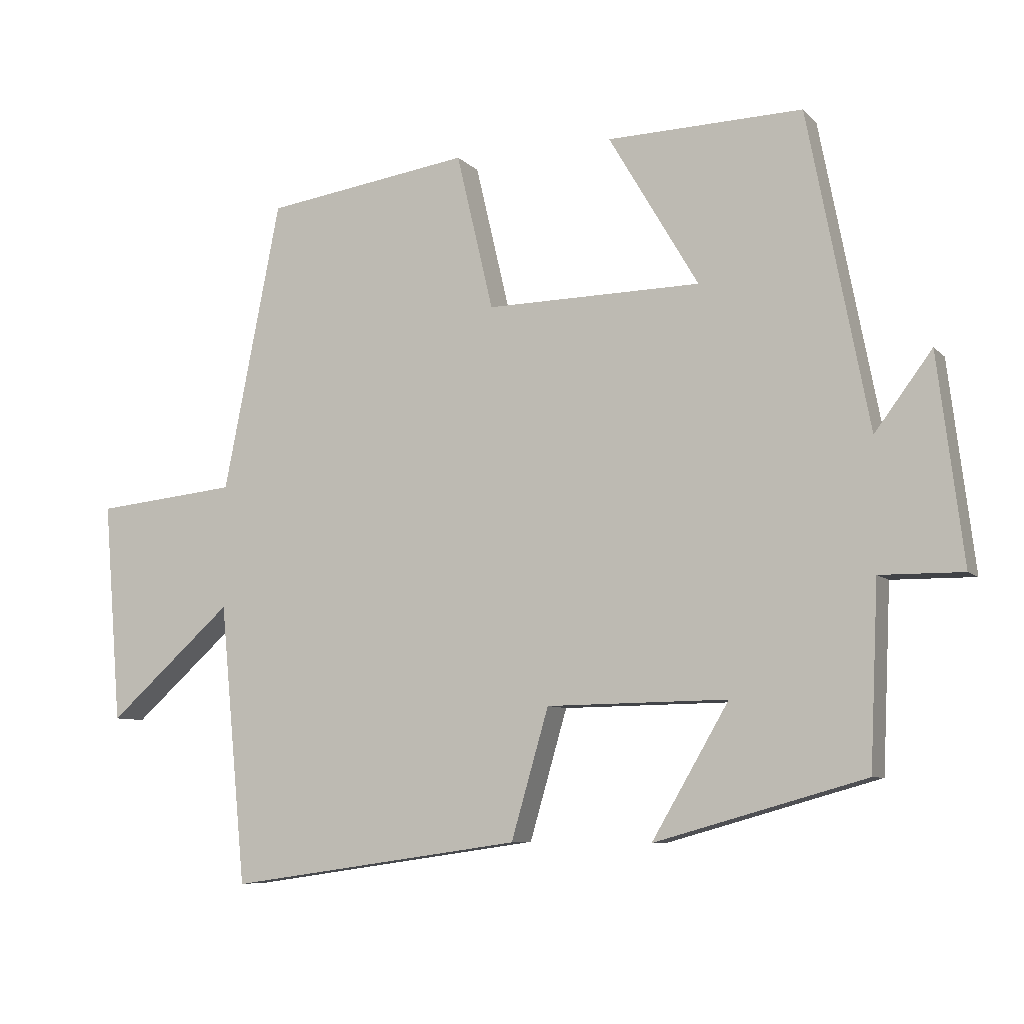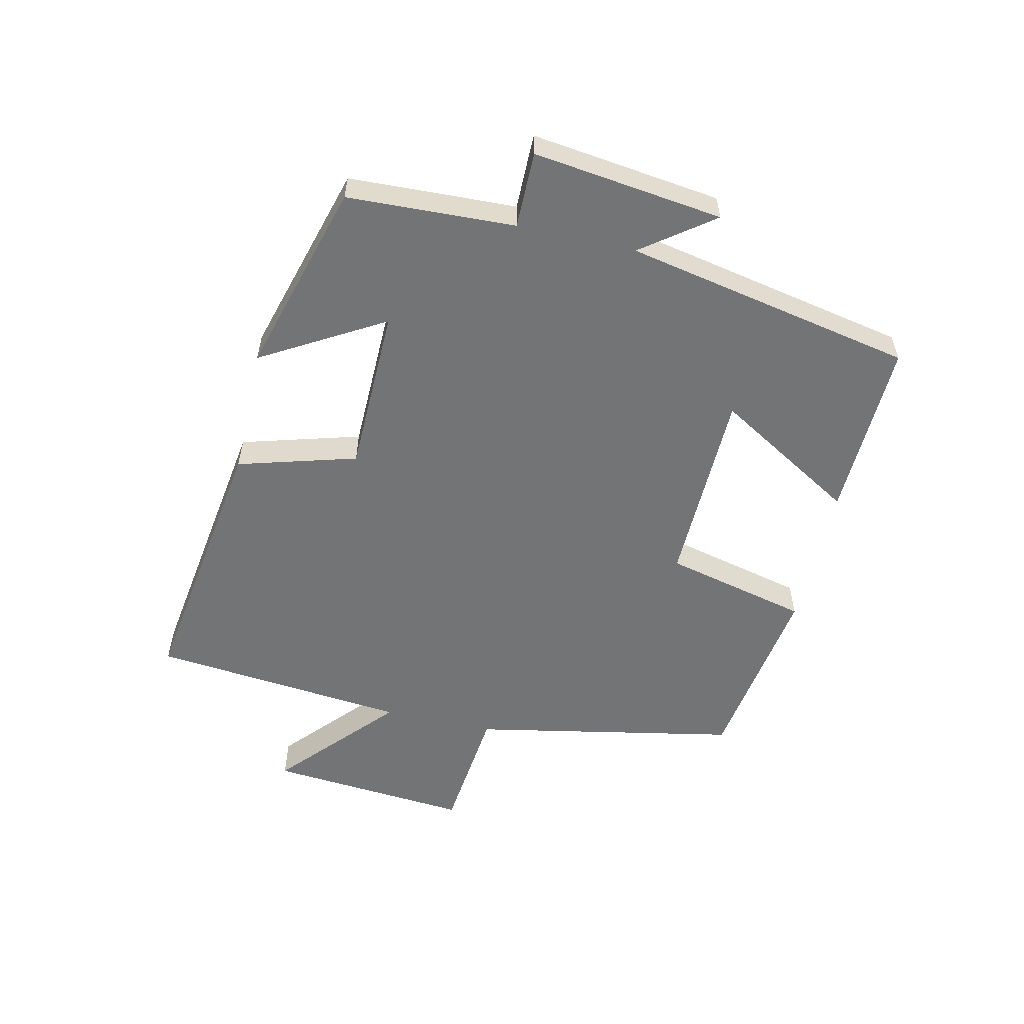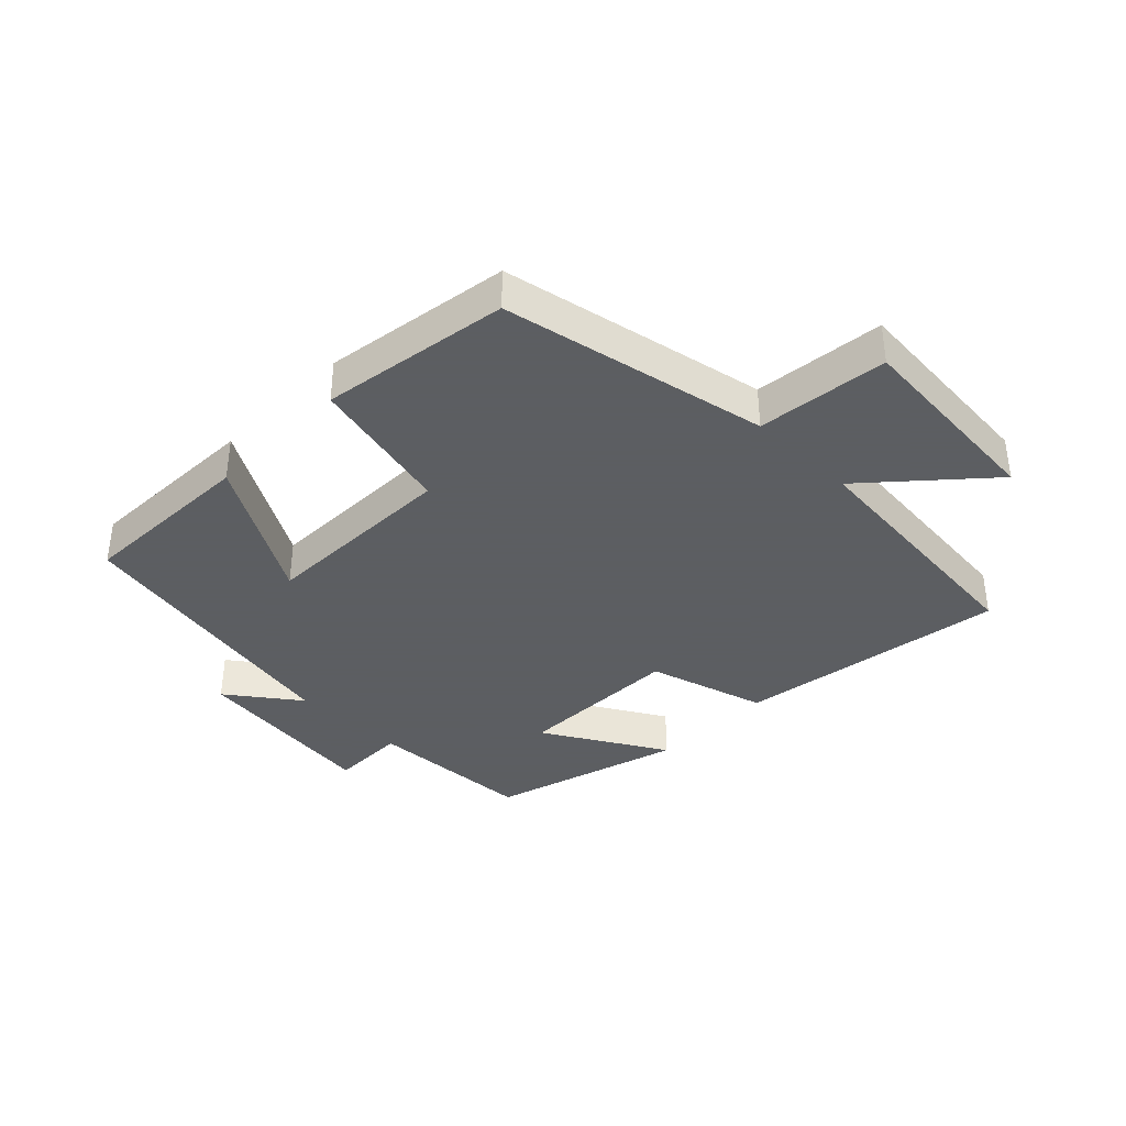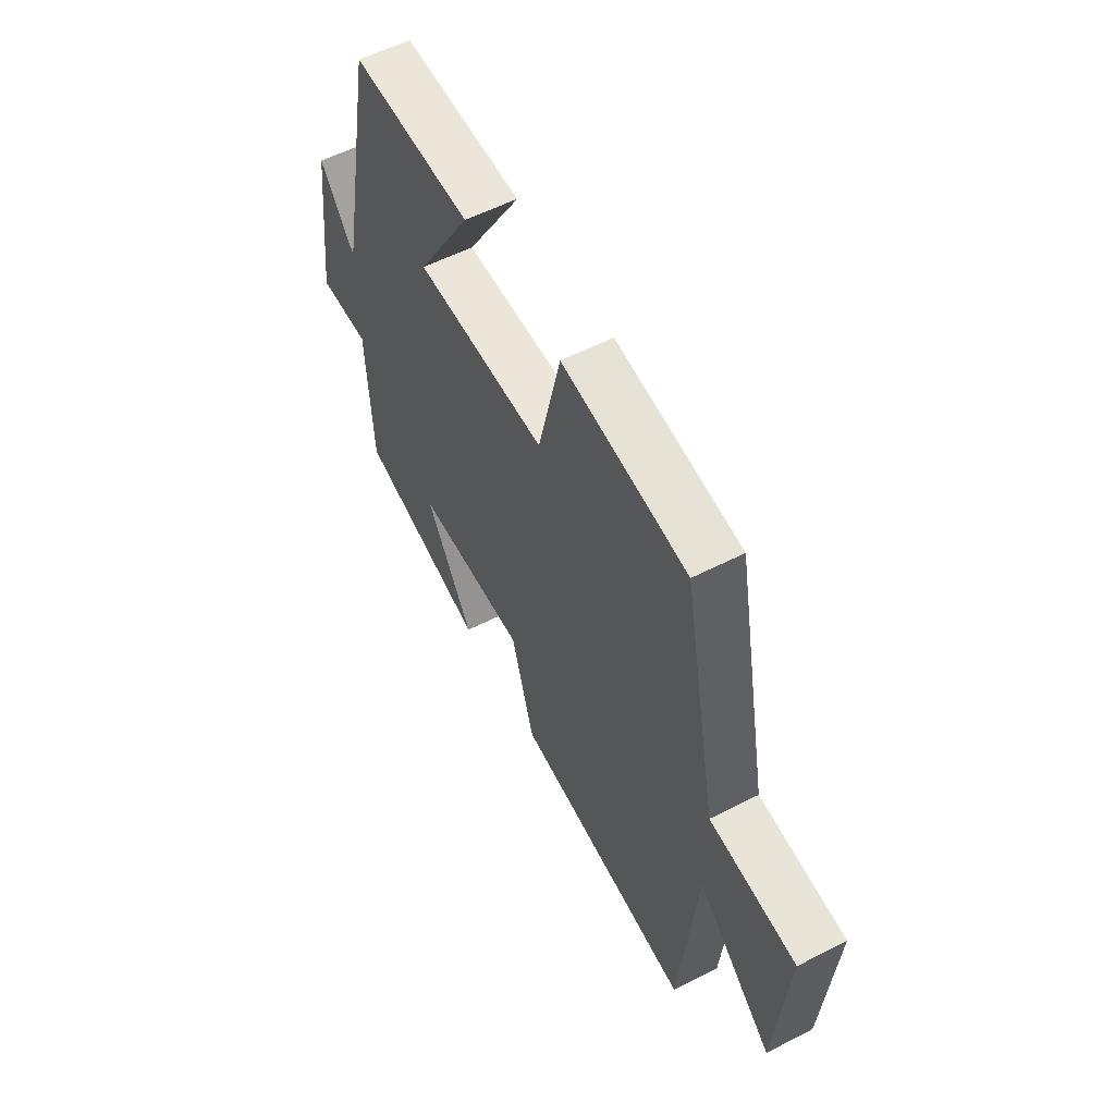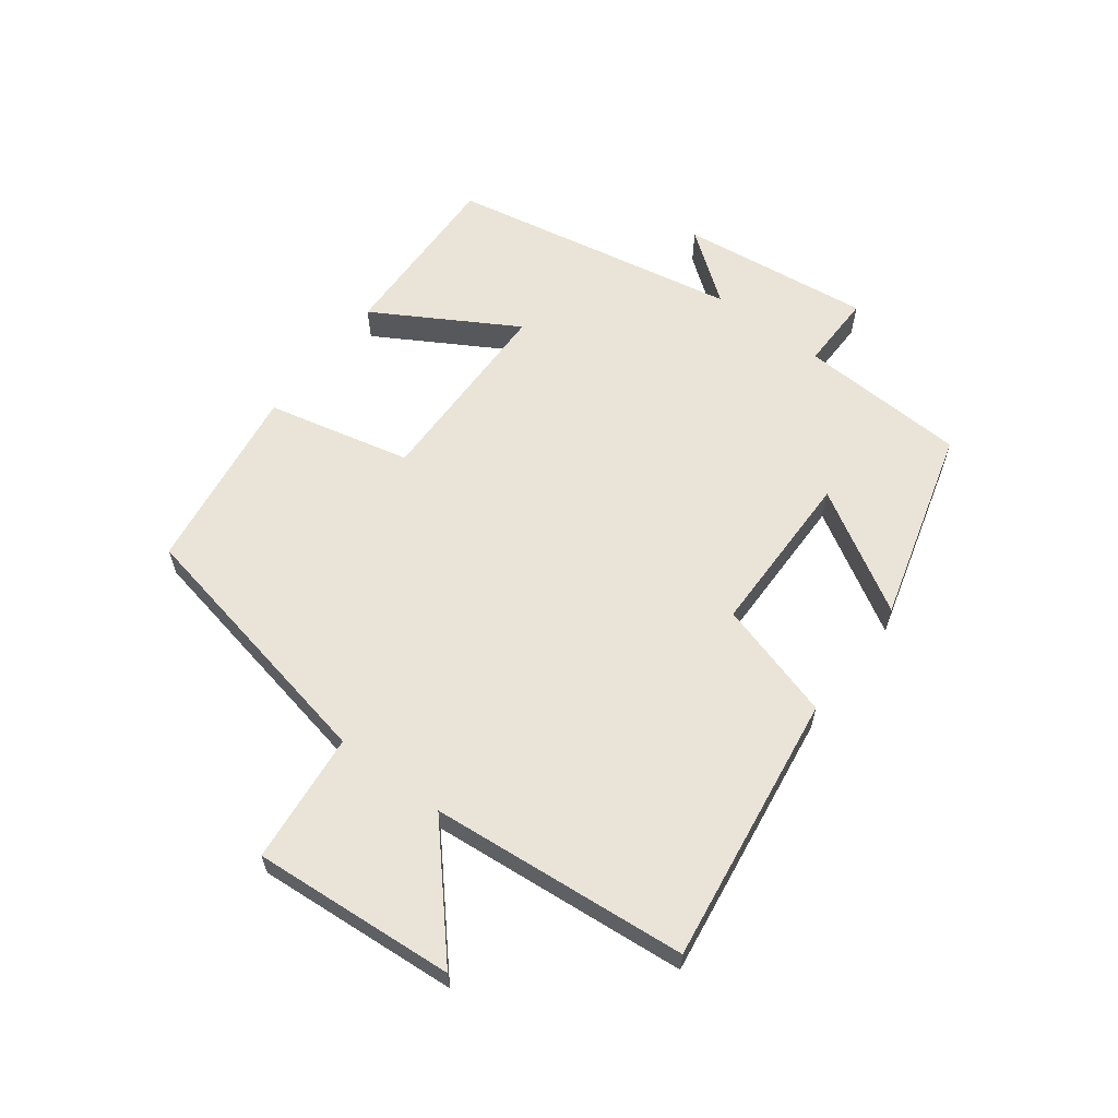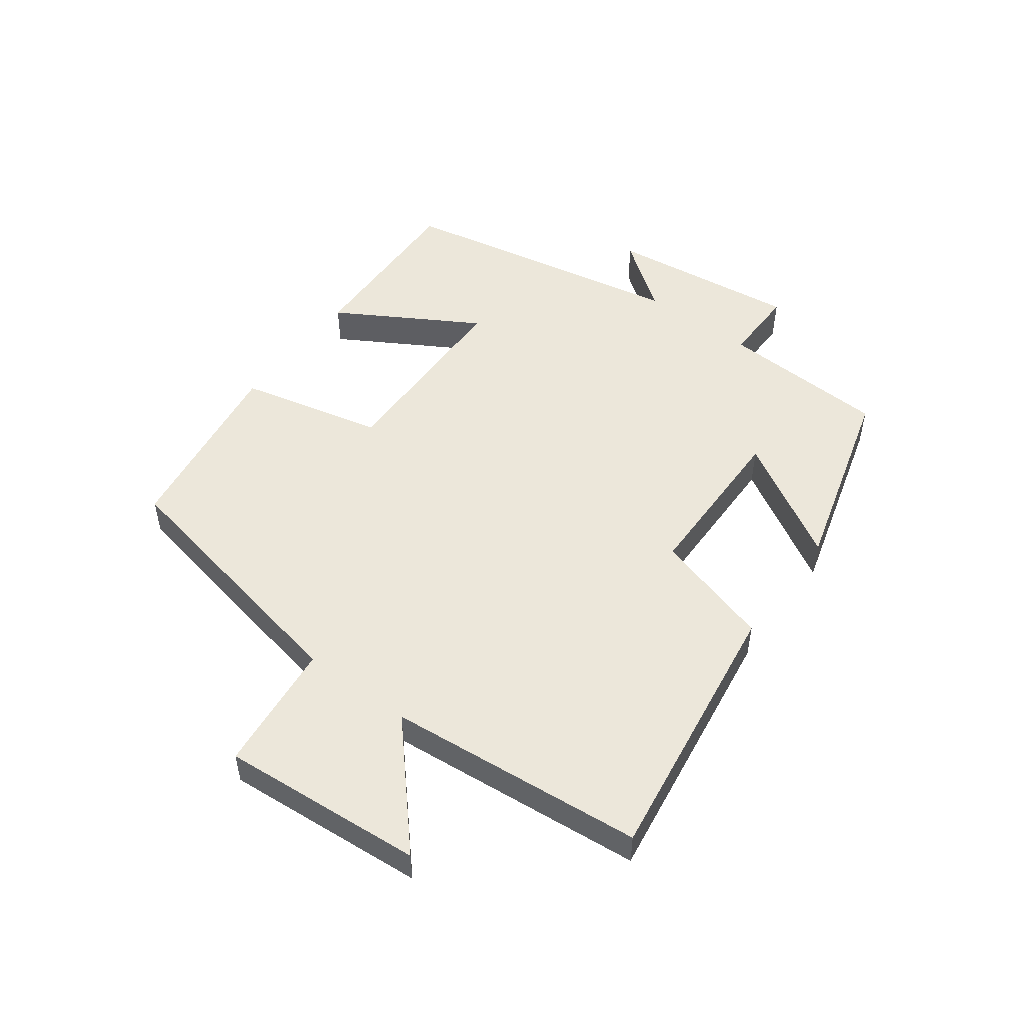
<metadata>
{"format":"obj","ext":"obj","renderer":"f3d","projection":"perspective","resolution":1024,"background":"white","views":[{"elev":-7.5,"azim":-157.0,"up":"+Z"},{"elev":-56.2,"azim":-102.9,"up":"+Y"},{"elev":-37.4,"azim":45.4,"up":"+Y"},{"elev":56.6,"azim":61.8,"up":"+Z"},{"elev":61.1,"azim":127.2,"up":"+Y"},{"elev":50.9,"azim":126.7,"up":"+Y"}]}
</metadata>
<code>
v -0.41 0.07 0.509
v -0.123 0.07 0.5
v -0.255 0.07 0.276
v 0.061 0.07 0.27
v 0.115 0.07 0.5
v 0.416 0.07 0.455
v 0.5 0.07 0.03
v 0.709 0.07 0.008
v 0.683 0.07 -0.316
v 0.5 0.07 -0.152
v 0.461 0.07 -0.563
v 0.029 0.07 -0.5
v -0.026 0.07 -0.31
v -0.292 0.07 -0.306
v -0.179 0.07 -0.5
v -0.488 0.07 -0.412
v -0.5 0.07 -0.144
v -0.622 0.07 -0.145
v -0.584 0.07 0.159
v -0.5 0.07 0.046
v -0.41 0 0.509
v -0.123 0 0.5
v -0.255 0 0.276
v 0.061 0 0.27
v 0.115 0 0.5
v 0.416 0 0.455
v 0.5 0 0.03
v 0.709 0 0.008
v 0.683 0 -0.316
v 0.5 0 -0.152
v 0.461 0 -0.563
v 0.029 0 -0.5
v -0.026 0 -0.31
v -0.292 0 -0.306
v -0.179 0 -0.5
v -0.488 0 -0.412
v -0.5 0 -0.144
v -0.622 0 -0.145
v -0.584 0 0.159
v -0.5 0 0.046
f 17 18 19 20
f 14 15 16 17
f 13 14 17 20
f 10 11 12 13
f 10 13 20
f 7 8 9 10
f 4 5 6 7
f 3 4 7 10
f 20 1 2 3
f 3 10 20
f 40 39 38 37
f 37 36 35 34
f 40 37 34 33
f 33 32 31 30
f 40 33 30
f 30 29 28 27
f 27 26 25 24
f 30 27 24 23
f 23 22 21 40
f 40 30 23
f 1 21 22 2
f 2 22 23 3
f 3 23 24 4
f 4 24 25 5
f 5 25 26 6
f 6 26 27 7
f 7 27 28 8
f 8 28 29 9
f 9 29 30 10
f 10 30 31 11
f 11 31 32 12
f 12 32 33 13
f 13 33 34 14
f 14 34 35 15
f 15 35 36 16
f 16 36 37 17
f 17 37 38 18
f 18 38 39 19
f 19 39 40 20
f 20 40 21 1

</code>
